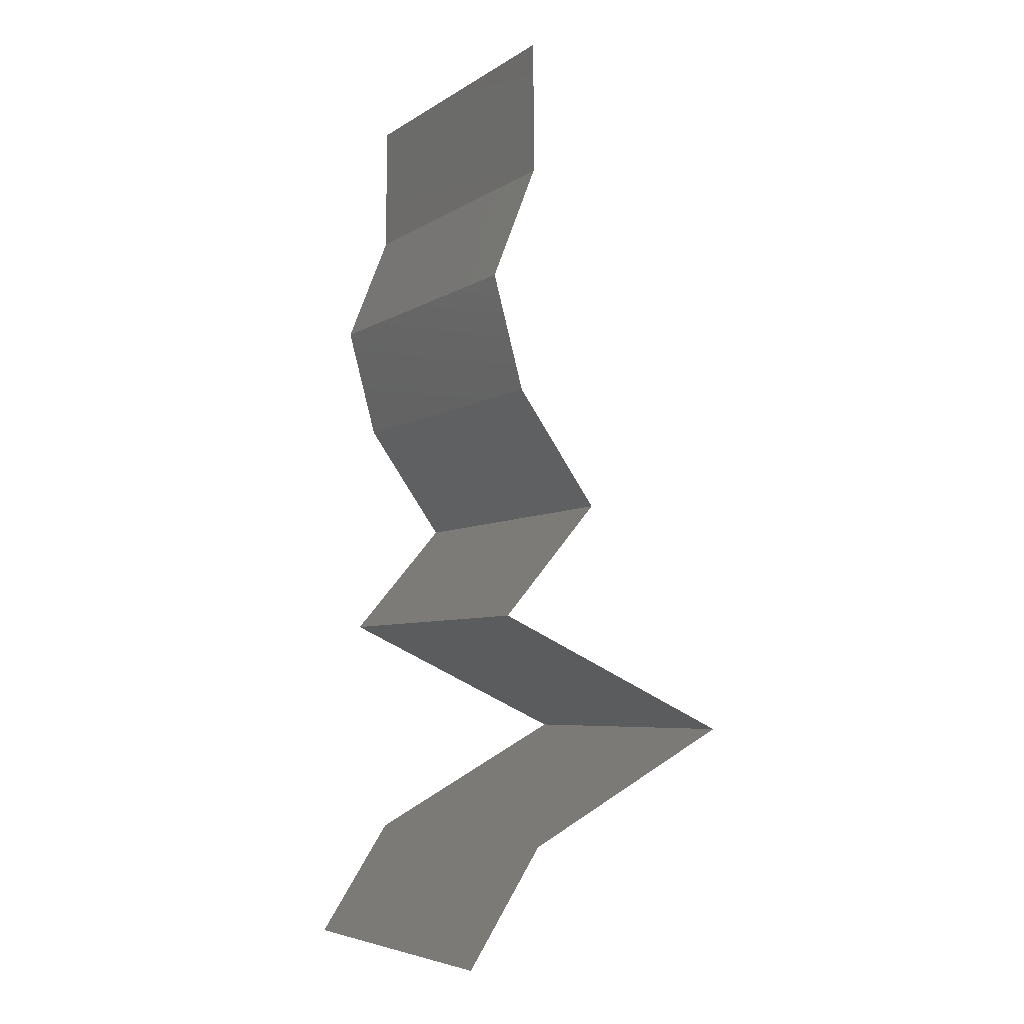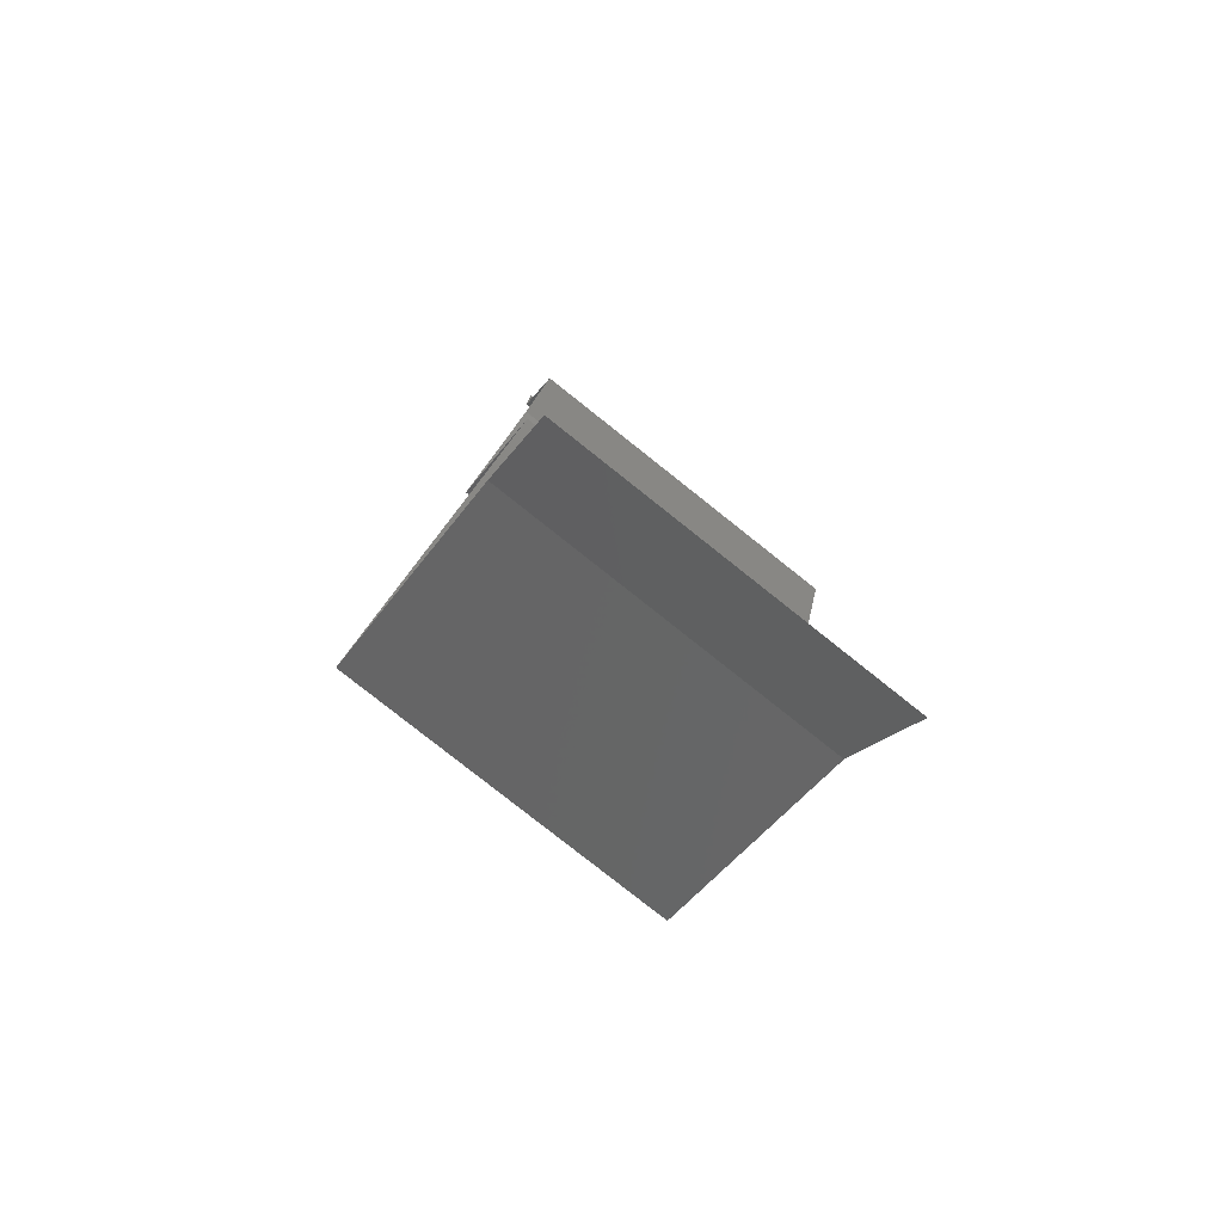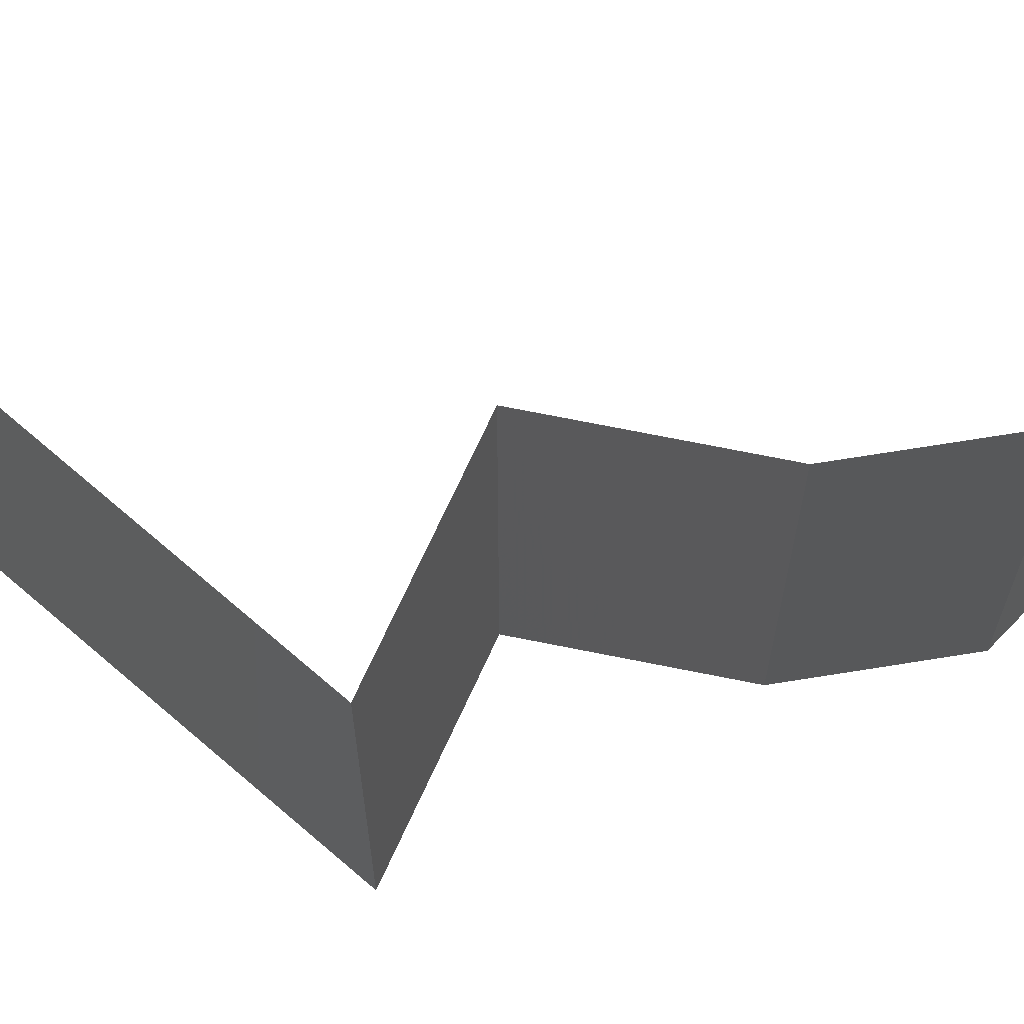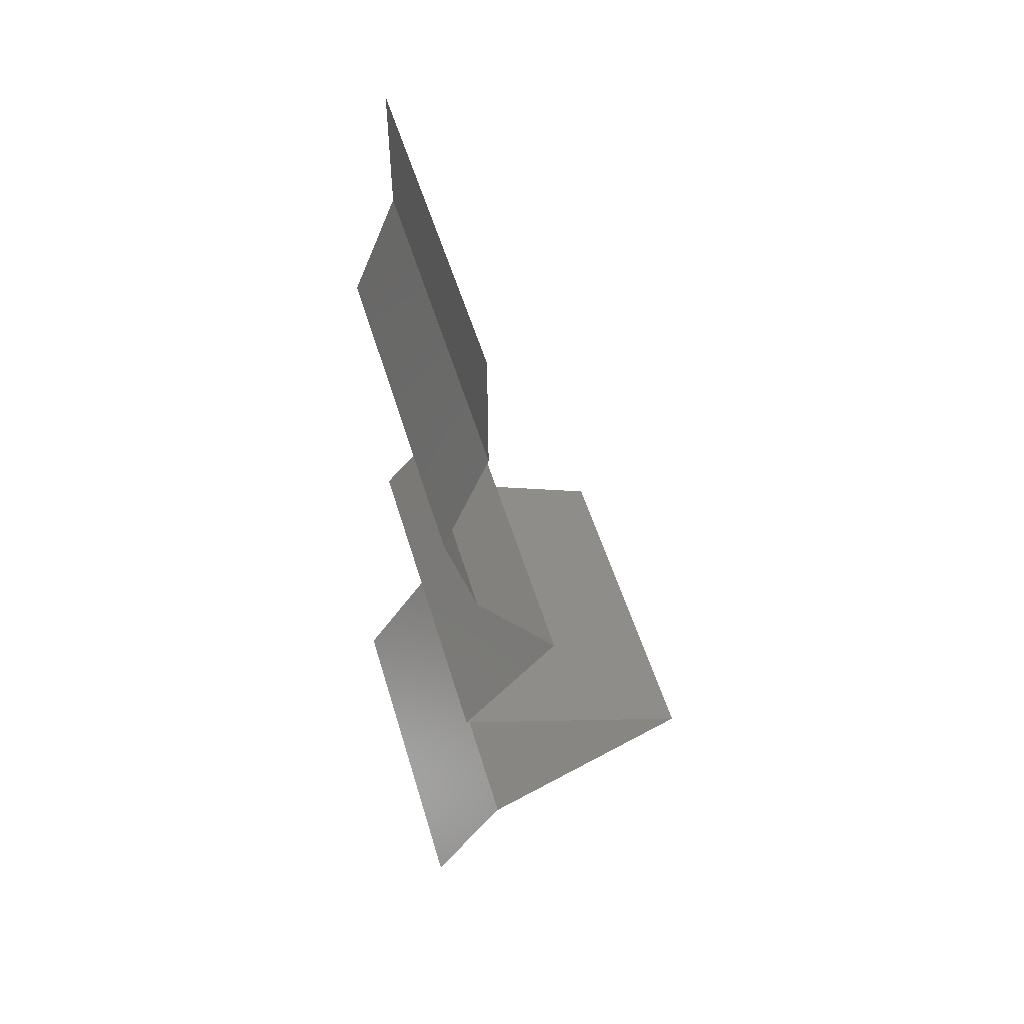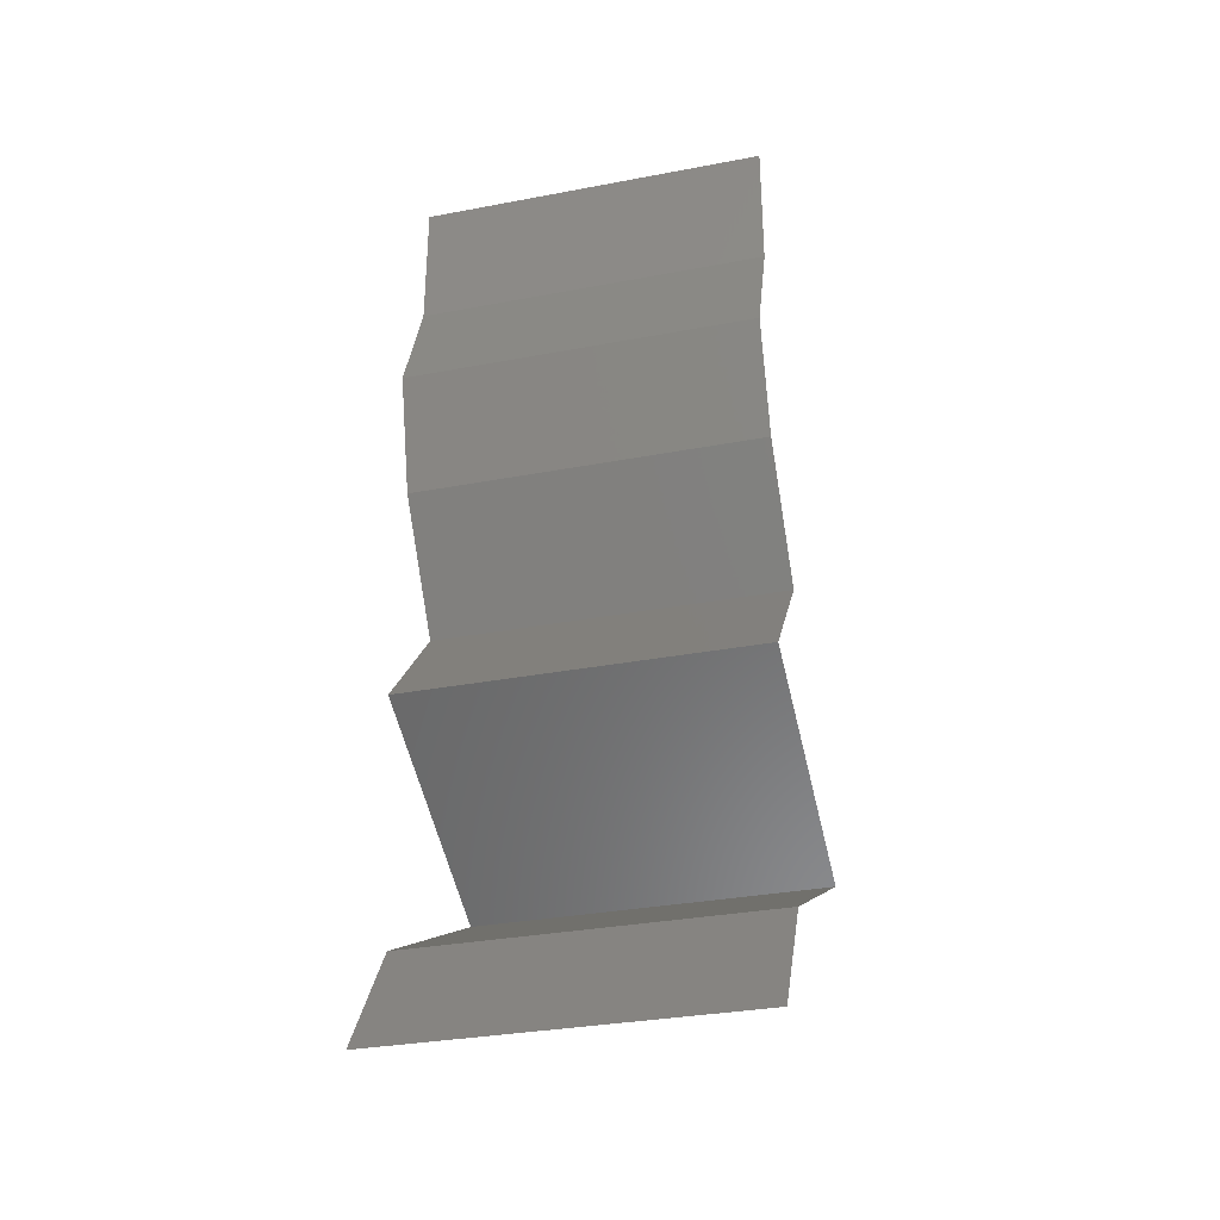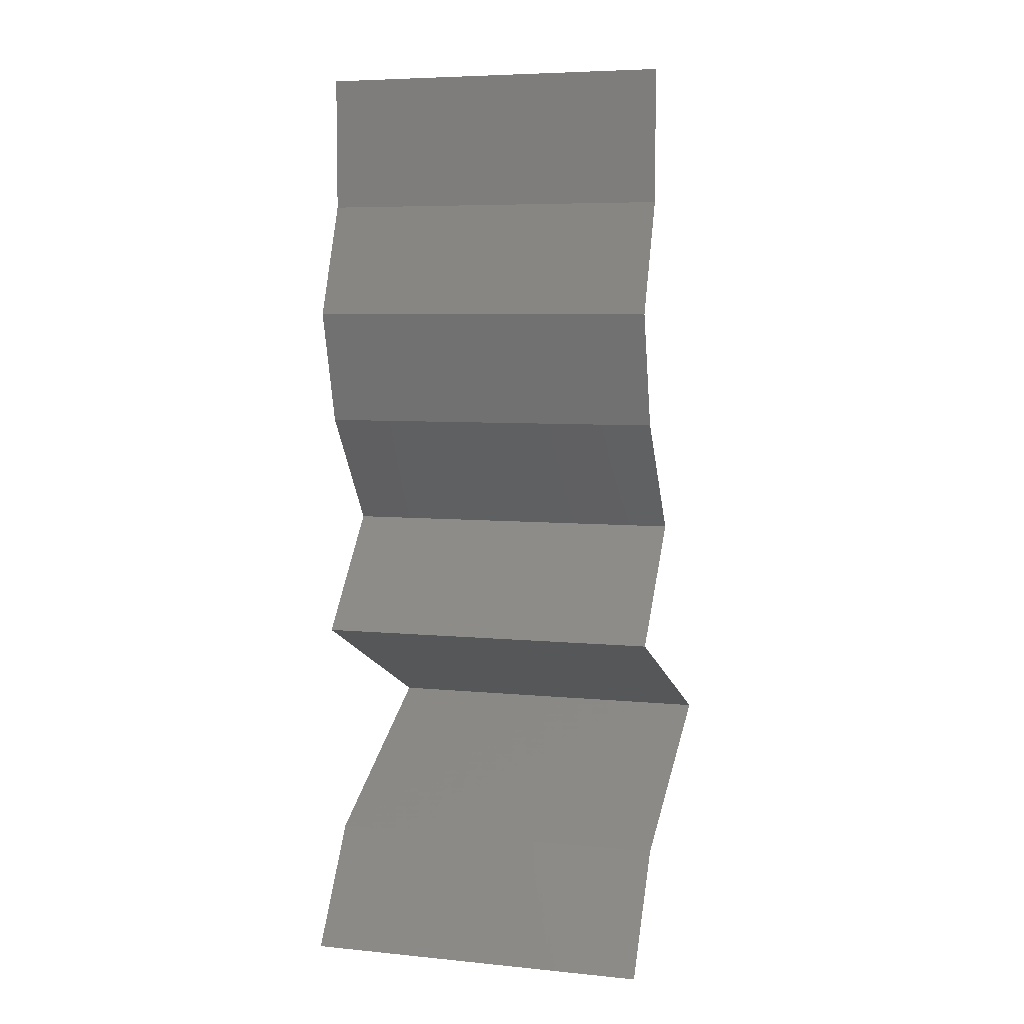
<metadata>
{"format":"stl","ext":"stl","renderer":"f3d","projection":"perspective","resolution":1024,"background":"white","views":[{"elev":-5.8,"azim":150.4,"up":"+Y"},{"elev":-80.0,"azim":51.6,"up":"+Y"},{"elev":71.4,"azim":65.5,"up":"+Z"},{"elev":53.6,"azim":163.5,"up":"+Y"},{"elev":-32.4,"azim":104.8,"up":"+Y"},{"elev":6.3,"azim":106.5,"up":"+Y"}]}
</metadata>
<code>
# stl→obj: 51 verts, 76 faces
v 0.04 0.06 0.02
v 0.04 0.05617 0.015
v 0.04 0.06 0.01
v 0.04 0.05234 0
v 0.04 0.05617 0.005
v 0.04 0.05234 0.01
v 0.04 0.06 0
v 0.04 0.05234 0.02
v 0.04261 0.0458 0.01
v 0.0413 0.04907 0.005
v 0.0413 0.04907 0.015
v 0.04261 0.0458 0
v 0.04261 0.0458 0.02
v 0.04171 0.04253 0.005
v 0.04081 0.03926 0
v 0.04171 0.04253 0.015
v 0.04081 0.03926 0.01
v 0.04081 0.03926 0.02
v 0.03844 0.03599 0.015
v 0.03608 0.03272 0
v 0.03844 0.03599 0.005
v 0.03608 0.03272 0.01
v 0.03608 0.03272 0.02
v 0.04173 0.02617 0
v 0.03891 0.02944 0.005
v 0.04173 0.02617 0.01
v 0.03891 0.02944 0.015
v 0.04173 0.02617 0.02
v 0.03461 0.0229 0
v 0.03471 0.02295 0.007983
v 0.02749 0.01963 0
v 0.02749 0.01963 0.01
v 0.03702 0.02401 0.01439
v 0.03227 0.02182 0.01447
v 0.02749 0.01963 0.02
v 0.03461 0.0229 0.02
v 0.03179 0.01734 0.015
v 0.03976 0.01309 0
v 0.03547 0.01538 0.005
v 0.03976 0.01309 0.01
v 0.03154 0.01747 0.005
v 0.03571 0.01525 0.015
v 0.03976 0.01309 0.02
v 0.03363 0.01636 0.02
v 0.03363 0.01636 0
v 0.03363 0.01636 0.01
v 0.04192 0.009815 0.015
v 0.04407 0.006543 0
v 0.04192 0.009815 0.005
v 0.04407 0.006543 0.01
v 0.04407 0.006543 0.02
f 1 2 3
f 4 5 6
f 3 5 7
f 6 2 8
f 8 2 1
f 6 5 3
f 7 5 4
f 3 2 6
f 9 10 6
f 6 11 9
f 4 10 12
f 13 11 8
f 6 10 4
f 8 11 6
f 12 10 9
f 9 11 13
f 12 14 15
f 9 16 17
f 17 14 9
f 18 16 13
f 9 14 12
f 13 16 9
f 15 14 17
f 17 16 18
f 18 19 17
f 20 21 22
f 17 21 15
f 22 19 23
f 22 21 17
f 17 19 22
f 15 21 20
f 23 19 18
f 24 25 26
f 23 27 22
f 26 27 28
f 22 25 20
f 22 27 26
f 20 25 24
f 26 25 22
f 28 27 23
f 29 30 31
f 24 30 29
f 31 30 32
f 26 30 24
f 28 33 26
f 32 34 35
f 35 34 36
f 36 33 28
f 33 30 26
f 33 34 30
f 30 34 32
f 36 34 33
f 35 37 32
f 38 39 40
f 32 41 31
f 40 42 43
f 44 37 35
f 45 39 38
f 43 42 44
f 31 41 45
f 44 42 37
f 45 41 39
f 42 46 37
f 41 46 39
f 40 46 42
f 39 46 40
f 37 46 32
f 32 46 41
f 43 47 40
f 48 49 50
f 40 49 38
f 50 47 51
f 51 47 43
f 50 49 40
f 38 49 48
f 40 47 50

</code>
